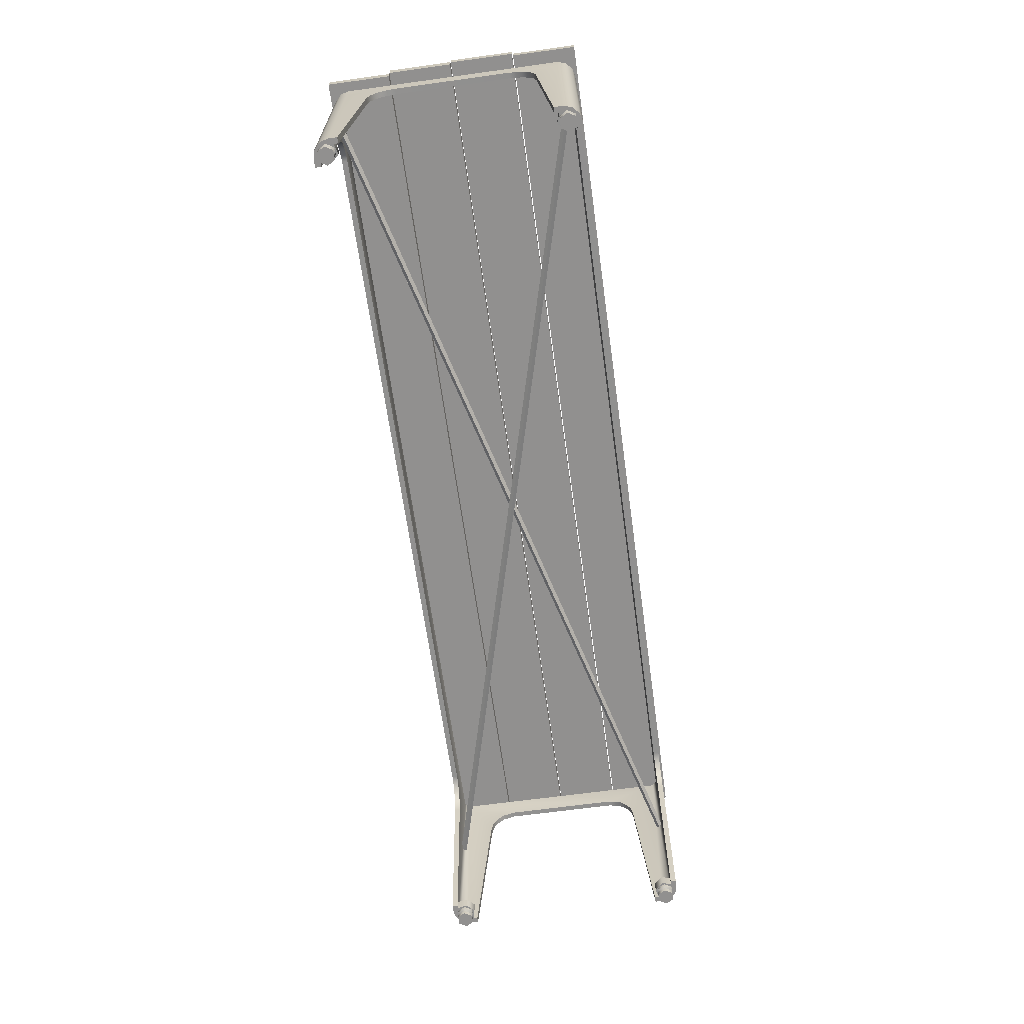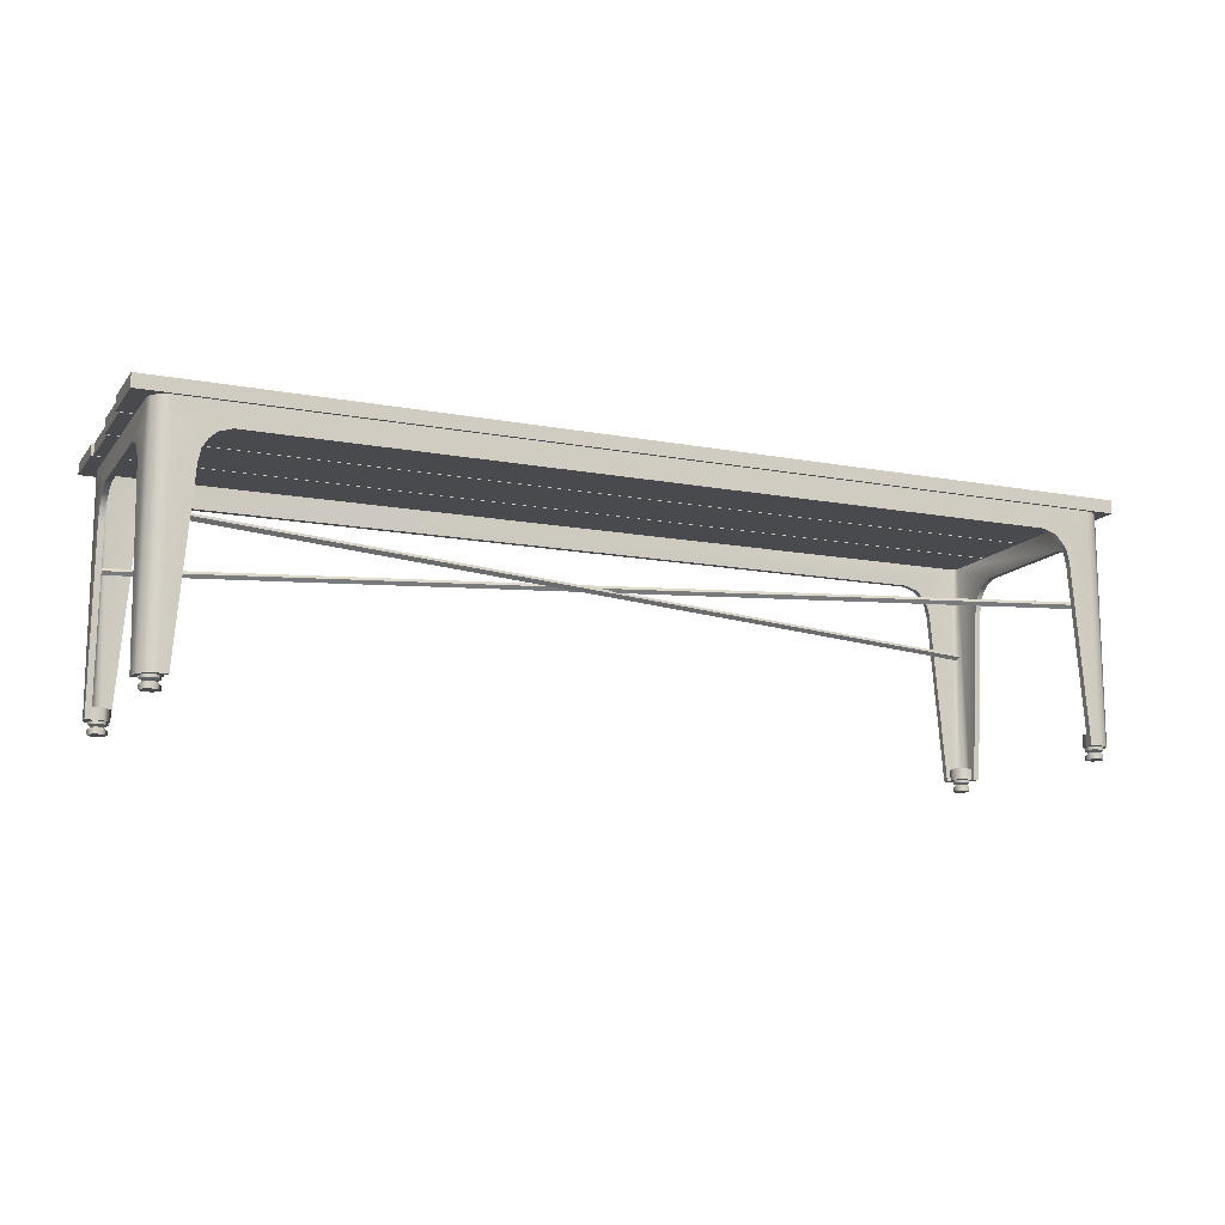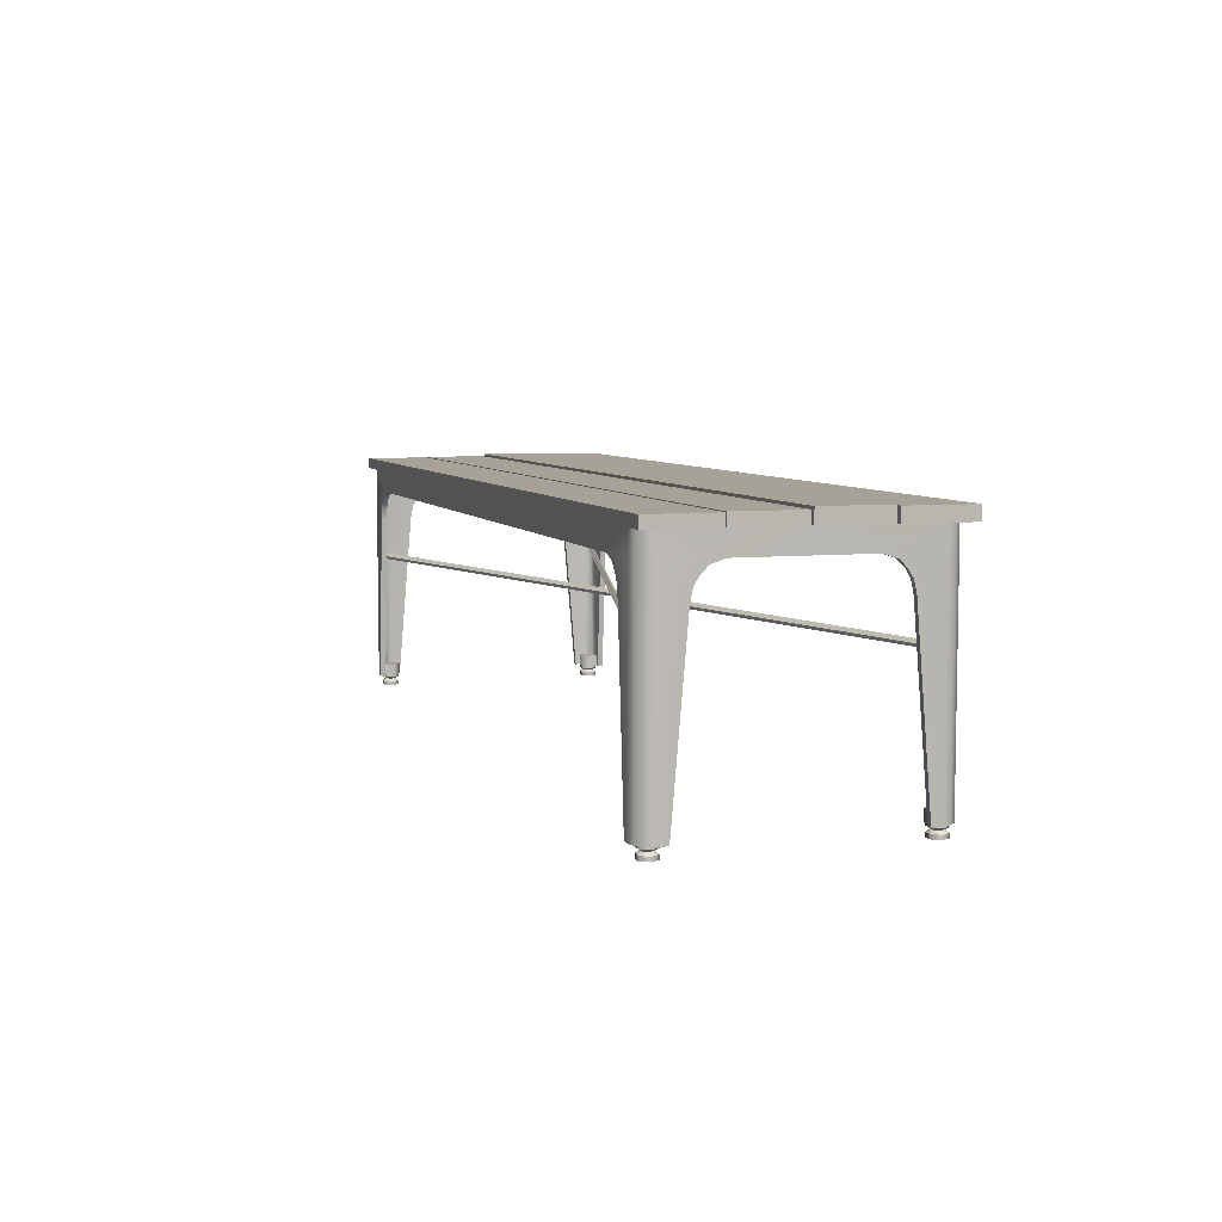
<metadata>
{"format":"obj","ext":"obj","renderer":"f3d","projection":"perspective","resolution":1024,"background":"white","views":[{"elev":-65.7,"azim":97.9,"up":"+Y"},{"elev":-12.9,"azim":-23.3,"up":"+Y"},{"elev":6.6,"azim":-107.8,"up":"+Y"}]}
</metadata>
<code>
o eb_hipster_bench_01
v -2.87 1.449 0.7951
v 2.83 1.449 0.7951
v -2.87 1.528 0.7951
v 2.83 1.528 0.7951
v -2.87 1.528 0.403
v 2.83 1.528 0.403
v -2.87 1.449 0.403
v 2.83 1.449 0.403
v -2.85 1.449 0.3957
v 2.85 1.449 0.3957
v -2.85 1.533 0.3957
v 2.85 1.533 0.3957
v -2.85 1.533 0.003634
v 2.85 1.533 0.003634
v -2.85 1.449 0.003634
v 2.85 1.449 0.003634
v -2.836 1.449 -0.003634
v 2.862 1.449 -0.003634
v -2.836 1.518 -0.003634
v 2.862 1.518 -0.003634
v -2.836 1.518 -0.3957
v 2.862 1.518 -0.3957
v -2.836 1.449 -0.3957
v 2.862 1.449 -0.3957
v -2.85 1.449 -0.403
v 2.85 1.449 -0.403
v -2.85 1.515 -0.403
v 2.85 1.515 -0.403
v -2.85 1.515 -0.7951
v 2.85 1.515 -0.7951
v -2.85 1.449 -0.7951
v 2.85 1.449 -0.7951
v -2.615 0.07032 0.7442
v -2.357 1.313 0.7442
v -2.527 1.12 0.7442
v -2.511 1.195 0.7442
v -2.481 1.244 0.7442
v -2.437 1.287 0.7442
v -2.7 1.456 0.7345
v -2.736 0.07032 0.6233
v -2.736 1.313 0.3644
v -2.736 1.12 0.5347
v -2.736 1.195 0.519
v -2.736 1.244 0.4885
v -2.736 1.287 0.4447
v -2.727 1.456 0.7079
v -2.736 0.07032 0.6716
v -2.727 0.07032 0.7079
v -2.7 0.07032 0.7345
v -2.664 0.07032 0.7442
v 2.615 0.07032 0.7442
v 2.357 1.313 0.7442
v 2.527 1.12 0.7442
v 2.511 1.195 0.7442
v 2.481 1.244 0.7442
v 2.437 1.287 0.7442
v 2.7 1.456 0.7345
v 2.736 0.07032 0.6233
v 2.736 1.313 0.3644
v 2.736 1.12 0.5347
v 2.736 1.195 0.519
v 2.736 1.244 0.4885
v 2.736 1.287 0.4447
v 2.727 1.456 0.7079
v 2.736 0.07032 0.6716
v 2.727 0.07032 0.7079
v 2.7 0.07032 0.7345
v 2.664 0.07032 0.7442
v -2.615 0.07032 -0.7442
v -2.357 1.313 -0.7442
v -2.527 1.12 -0.7442
v -2.511 1.195 -0.7442
v -2.481 1.244 -0.7442
v -2.437 1.287 -0.7442
v -2.7 1.456 -0.7345
v -2.736 0.07032 -0.6233
v -2.736 1.313 -0.3644
v -2.736 1.12 -0.5347
v -2.736 1.195 -0.519
v -2.736 1.244 -0.4885
v -2.736 1.287 -0.4447
v -2.727 1.456 -0.7079
v -2.736 0.07032 -0.6716
v -2.727 0.07032 -0.7079
v -2.7 0.07032 -0.7345
v -2.664 0.07032 -0.7442
v 2.615 0.07032 -0.7442
v 2.357 1.313 -0.7442
v 2.527 1.12 -0.7442
v 2.511 1.195 -0.7442
v 2.481 1.244 -0.7442
v 2.437 1.287 -0.7442
v 2.7 1.456 -0.7345
v 2.736 0.07032 -0.6233
v 2.736 1.313 -0.3644
v 2.736 1.12 -0.5347
v 2.736 1.195 -0.519
v 2.736 1.244 -0.4885
v 2.736 1.287 -0.4447
v 2.727 1.456 -0.7079
v 2.736 0.07032 -0.6716
v 2.727 0.07032 -0.7079
v 2.7 0.07032 -0.7345
v 2.664 0.07032 -0.7442
v -2.668 1.456 0.7792
v 2.668 1.456 0.7792
v -2.357 1.313 0.7792
v 2.357 1.313 0.7792
v -2.668 1.313 0.7792
v -2.668 0.07032 0.7792
v -2.718 1.313 0.7659
v -2.718 0.07032 0.7659
v -2.758 1.313 0.7261
v -2.758 0.07032 0.7261
v -2.771 1.313 0.6763
v -2.771 0.07032 0.6763
v -2.718 1.456 0.7659
v -2.758 1.456 0.7261
v -2.771 1.456 0.6763
v -2.615 0.07032 0.7792
v -2.527 1.12 0.7792
v -2.437 1.287 0.7792
v -2.481 1.244 0.7792
v -2.511 1.195 0.7792
v -2.771 0.07032 0.6233
v -2.771 1.12 0.5347
v -2.771 1.287 0.4447
v -2.771 1.313 0.3644
v -2.771 1.244 0.4885
v -2.771 1.195 0.519
v 2.771 1.456 0.6763
v 2.771 1.456 -0.6763
v 2.771 1.313 0.3644
v 2.771 1.313 -0.3644
v 2.668 0.07032 0.7792
v 2.718 0.07032 0.7659
v 2.718 1.313 0.7659
v 2.668 1.313 0.7792
v 2.758 0.07032 0.7261
v 2.758 1.313 0.7261
v 2.771 0.07032 0.6763
v 2.771 1.313 0.6763
v 2.718 1.456 0.7659
v 2.758 1.456 0.7261
v 2.615 0.07032 0.7792
v 2.527 1.12 0.7792
v 2.437 1.287 0.7792
v 2.481 1.244 0.7792
v 2.511 1.195 0.7792
v 2.771 0.07032 0.6233
v 2.771 1.12 0.5347
v 2.771 1.287 0.4447
v 2.771 1.244 0.4885
v 2.771 1.195 0.519
v 2.357 1.313 -0.7792
v 2.668 1.456 -0.7792
v -2.357 1.313 -0.7792
v -2.668 1.456 -0.7792
v -2.771 1.456 -0.6763
v -2.771 1.313 -0.3644
v -2.668 0.07032 -0.7792
v -2.718 0.07032 -0.7659
v -2.718 1.313 -0.7659
v -2.668 1.313 -0.7792
v -2.758 0.07032 -0.7261
v -2.758 1.313 -0.7261
v -2.771 0.07032 -0.6763
v -2.771 1.313 -0.6763
v -2.718 1.456 -0.7659
v -2.758 1.456 -0.7261
v -2.615 0.07032 -0.7792
v -2.527 1.12 -0.7792
v -2.437 1.287 -0.7792
v -2.481 1.244 -0.7792
v -2.511 1.195 -0.7792
v -2.771 0.07032 -0.6233
v -2.771 1.12 -0.5347
v -2.771 1.287 -0.4447
v -2.771 1.244 -0.4885
v -2.771 1.195 -0.519
v 2.668 1.313 -0.7792
v 2.668 0.07032 -0.7792
v 2.718 1.313 -0.7659
v 2.718 0.07032 -0.7659
v 2.758 1.313 -0.7261
v 2.758 0.07032 -0.7261
v 2.771 1.313 -0.6763
v 2.771 0.07032 -0.6763
v 2.718 1.456 -0.7659
v 2.758 1.456 -0.7261
v 2.615 0.07032 -0.7792
v 2.527 1.12 -0.7792
v 2.437 1.287 -0.7792
v 2.481 1.244 -0.7792
v 2.511 1.195 -0.7792
v 2.771 0.07032 -0.6233
v 2.771 1.12 -0.5347
v 2.771 1.287 -0.4447
v 2.771 1.244 -0.4885
v 2.771 1.195 -0.519
v 2.71 0.8703 -0.7532
v 2.715 0.8505 -0.734
v 2.721 0.8703 -0.7149
v 2.715 0.8902 -0.734
v -2.72 0.8703 0.7149
v -2.715 0.8505 0.734
v -2.71 0.8703 0.7532
v -2.715 0.8902 0.734
v 2.731 0.8982 0.6996
v 2.726 0.8783 0.7188
v 2.721 0.8982 0.738
v 2.726 0.9181 0.7188
v -2.721 0.8982 -0.738
v -2.726 0.8783 -0.7188
v -2.731 0.8982 -0.6996
v -2.726 0.9181 -0.7188
v -2.661 -0 -0.6495
v -2.717 -0 -0.6495
v -2.744 -0 -0.6974
v -2.717 -0 -0.7452
v -2.661 -0 -0.7452
v -2.634 -0 -0.6974
v -2.689 -0 -0.6974
v -2.661 0.02469 -0.6495
v -2.671 0.04115 -0.6659
v -2.717 0.02469 -0.6495
v -2.707 0.04115 -0.6659
v -2.744 0.02469 -0.6974
v -2.725 0.04115 -0.6974
v -2.717 0.02469 -0.7452
v -2.707 0.04115 -0.7288
v -2.661 0.02469 -0.7452
v -2.671 0.04115 -0.7288
v -2.634 0.02469 -0.6974
v -2.653 0.04115 -0.6974
v -2.717 0.05387 -0.6492
v -2.661 0.05387 -0.6492
v -2.745 0.05387 -0.6974
v -2.717 0.05387 -0.7455
v -2.661 0.05387 -0.7455
v -2.633 0.05387 -0.6974
v -2.717 0.07032 -0.6492
v -2.661 0.07032 -0.6492
v -2.745 0.07032 -0.6974
v -2.717 0.07032 -0.7455
v -2.661 0.07032 -0.7455
v -2.633 0.07032 -0.6974
v -2.623 0.07184 -0.6863
v -2.673 0.07152 -0.6342
v -2.744 0.07086 -0.6515
v -2.643 0.07151 -0.7558
v -2.623 0.1408 -0.6864
v -2.673 0.1405 -0.6342
v -2.744 0.1398 -0.6516
v -2.643 0.1405 -0.7559
v -2.724 0.07084 -0.7362
v -2.724 0.1398 -0.7362
v -2.661 0 0.6495
v -2.717 0 0.6495
v -2.744 0 0.6974
v -2.717 0 0.7452
v -2.661 0 0.7452
v -2.634 0 0.6974
v -2.689 0 0.6974
v -2.661 0.02469 0.6495
v -2.671 0.04115 0.6659
v -2.717 0.02469 0.6495
v -2.707 0.04115 0.6659
v -2.744 0.02469 0.6974
v -2.725 0.04115 0.6974
v -2.717 0.02469 0.7452
v -2.707 0.04115 0.7288
v -2.661 0.02469 0.7452
v -2.671 0.04115 0.7288
v -2.634 0.02469 0.6974
v -2.653 0.04115 0.6974
v -2.717 0.05387 0.6492
v -2.661 0.05387 0.6492
v -2.745 0.05387 0.6974
v -2.717 0.05387 0.7455
v -2.661 0.05387 0.7455
v -2.633 0.05387 0.6974
v -2.717 0.07032 0.6492
v -2.661 0.07032 0.6492
v -2.745 0.07032 0.6974
v -2.717 0.07032 0.7455
v -2.661 0.07032 0.7455
v -2.633 0.07032 0.6974
v -2.623 0.07184 0.6863
v -2.673 0.07152 0.6342
v -2.744 0.07086 0.6515
v -2.643 0.07151 0.7558
v -2.623 0.1408 0.6864
v -2.673 0.1405 0.6342
v -2.744 0.1398 0.6516
v -2.643 0.1405 0.7559
v -2.724 0.07084 0.7362
v -2.724 0.1398 0.7362
v 2.661 -0 -0.6495
v 2.717 -0 -0.6495
v 2.744 -0 -0.6974
v 2.717 -0 -0.7452
v 2.661 -0 -0.7452
v 2.634 -0 -0.6974
v 2.689 -0 -0.6974
v 2.661 0.02469 -0.6495
v 2.671 0.04115 -0.6659
v 2.717 0.02469 -0.6495
v 2.707 0.04115 -0.6659
v 2.744 0.02469 -0.6974
v 2.725 0.04115 -0.6974
v 2.717 0.02469 -0.7452
v 2.707 0.04115 -0.7288
v 2.661 0.02469 -0.7452
v 2.671 0.04115 -0.7288
v 2.634 0.02469 -0.6974
v 2.653 0.04115 -0.6974
v 2.717 0.05387 -0.6492
v 2.661 0.05387 -0.6492
v 2.745 0.05387 -0.6974
v 2.717 0.05387 -0.7455
v 2.661 0.05387 -0.7455
v 2.633 0.05387 -0.6974
v 2.717 0.07032 -0.6492
v 2.661 0.07032 -0.6492
v 2.745 0.07032 -0.6974
v 2.717 0.07032 -0.7455
v 2.661 0.07032 -0.7455
v 2.633 0.07032 -0.6974
v 2.623 0.07184 -0.6863
v 2.673 0.07152 -0.6342
v 2.744 0.07086 -0.6515
v 2.643 0.07151 -0.7558
v 2.623 0.1408 -0.6864
v 2.673 0.1405 -0.6342
v 2.744 0.1398 -0.6516
v 2.643 0.1405 -0.7559
v 2.724 0.07084 -0.7362
v 2.724 0.1398 -0.7362
v 2.661 0 0.6495
v 2.717 0 0.6495
v 2.744 0 0.6974
v 2.717 0 0.7452
v 2.661 0 0.7452
v 2.634 0 0.6974
v 2.689 0 0.6974
v 2.661 0.02469 0.6495
v 2.671 0.04115 0.6659
v 2.717 0.02469 0.6495
v 2.707 0.04115 0.6659
v 2.744 0.02469 0.6974
v 2.725 0.04115 0.6974
v 2.717 0.02469 0.7452
v 2.707 0.04115 0.7288
v 2.661 0.02469 0.7452
v 2.671 0.04115 0.7288
v 2.634 0.02469 0.6974
v 2.653 0.04115 0.6974
v 2.717 0.05387 0.6492
v 2.661 0.05387 0.6492
v 2.745 0.05387 0.6974
v 2.717 0.05387 0.7455
v 2.661 0.05387 0.7455
v 2.633 0.05387 0.6974
v 2.717 0.07032 0.6492
v 2.661 0.07032 0.6492
v 2.745 0.07032 0.6974
v 2.717 0.07032 0.7455
v 2.661 0.07032 0.7455
v 2.633 0.07032 0.6974
v 2.623 0.07184 0.6863
v 2.673 0.07152 0.6342
v 2.744 0.07086 0.6515
v 2.643 0.07151 0.7558
v 2.623 0.1408 0.6864
v 2.673 0.1405 0.6342
v 2.744 0.1398 0.6516
v 2.643 0.1405 0.7559
v 2.724 0.07084 0.7362
v 2.724 0.1398 0.7362
f 1 2 4 3
f 3 4 6 5
f 5 6 8 7
f 7 8 2 1
f 2 8 6 4
f 7 1 3 5
f 9 10 12 11
f 11 12 14 13
f 13 14 16 15
f 15 16 10 9
f 10 16 14 12
f 15 9 11 13
f 17 18 20 19
f 19 20 22 21
f 21 22 24 23
f 23 24 18 17
f 18 24 22 20
f 23 17 19 21
f 25 26 28 27
f 27 28 30 29
f 29 30 32 31
f 31 32 26 25
f 26 32 30 28
f 31 25 27 29
f 106 105 107 108
f 110 109 111 112
f 112 111 113 114
f 114 113 115 116
f 109 105 117 111
f 111 117 118 113
f 113 118 119 115
f 120 121 109 110
f 122 107 109
f 122 109 123
f 123 109 124
f 124 109 121
f 107 105 109
f 125 116 115 126
f 127 115 128
f 127 129 115
f 129 130 115
f 130 126 115
f 128 115 119
f 132 131 133 134
f 135 136 137 138
f 136 139 140 137
f 139 141 142 140
f 138 137 143 106
f 137 140 144 143
f 140 142 131 144
f 145 135 138 146
f 147 138 108
f 147 148 138
f 148 149 138
f 149 146 138
f 108 138 106
f 150 151 142 141
f 152 133 142
f 152 142 153
f 153 142 154
f 154 142 151
f 133 131 142
f 156 155 157 158
f 119 159 160 128
f 161 162 163 164
f 162 165 166 163
f 165 167 168 166
f 164 163 169 158
f 163 166 170 169
f 166 168 159 170
f 171 161 164 172
f 173 164 157
f 173 174 164
f 174 175 164
f 175 172 164
f 157 164 158
f 176 177 168 167
f 178 160 168
f 178 168 179
f 179 168 180
f 180 168 177
f 160 159 168
f 182 181 183 184
f 184 183 185 186
f 186 185 187 188
f 181 156 189 183
f 183 189 190 185
f 185 190 132 187
f 191 192 181 182
f 193 155 181
f 193 181 194
f 194 181 195
f 195 181 192
f 155 156 181
f 196 188 187 197
f 198 187 134
f 198 199 187
f 199 200 187
f 200 197 187
f 134 187 132
f 57 52 34 39
f 50 49 39
f 49 48 46 39
f 48 47 46
f 33 50 39 35
f 38 39 34
f 38 37 39
f 37 36 39
f 36 35 39
f 40 42 46 47
f 45 41 46
f 45 46 44
f 44 46 43
f 43 46 42
f 100 95 59 64
f 68 57 67
f 67 57 64 66
f 66 64 65
f 51 53 57 68
f 56 52 57
f 56 57 55
f 55 57 54
f 54 57 53
f 58 65 64 60
f 63 64 59
f 63 62 64
f 62 61 64
f 61 60 64
f 93 75 70 88
f 46 41 77 82
f 86 75 85
f 85 75 82 84
f 84 82 83
f 69 71 75 86
f 74 70 75
f 74 75 73
f 73 75 72
f 72 75 71
f 76 83 82 78
f 81 82 77
f 81 80 82
f 80 79 82
f 79 78 82
f 104 103 93
f 103 102 100 93
f 102 101 100
f 87 104 93 89
f 92 93 88
f 92 91 93
f 91 90 93
f 90 89 93
f 94 96 100 101
f 99 95 100
f 99 100 98
f 98 100 97
f 97 100 96
f 34 52 108 107
f 49 50 110 112
f 48 49 112 114
f 47 48 114 116
f 33 35 121 120
f 50 33 120 110
f 38 34 107 122
f 37 38 122 123
f 36 37 123 124
f 35 36 124 121
f 40 47 116 125
f 42 40 125 126
f 41 45 127 128
f 45 44 129 127
f 44 43 130 129
f 43 42 126 130
f 59 95 134 133
f 68 67 136 135
f 67 66 139 136
f 66 65 141 139
f 51 68 135 145
f 53 51 145 146
f 52 56 147 108
f 56 55 148 147
f 55 54 149 148
f 54 53 146 149
f 58 60 151 150
f 65 58 150 141
f 63 59 133 152
f 62 63 152 153
f 61 62 153 154
f 60 61 154 151
f 88 70 157 155
f 77 41 128 160
f 86 85 162 161
f 85 84 165 162
f 84 83 167 165
f 69 86 161 171
f 71 69 171 172
f 70 74 173 157
f 74 73 174 173
f 73 72 175 174
f 72 71 172 175
f 76 78 177 176
f 83 76 176 167
f 81 77 160 178
f 80 81 178 179
f 79 80 179 180
f 78 79 180 177
f 103 104 182 184
f 102 103 184 186
f 101 102 186 188
f 87 89 192 191
f 104 87 191 182
f 92 88 155 193
f 91 92 193 194
f 90 91 194 195
f 89 90 195 192
f 94 101 188 196
f 96 94 196 197
f 95 99 198 134
f 99 98 199 198
f 98 97 200 199
f 97 96 197 200
f 201 202 206 205
f 202 203 207 206
f 203 204 208 207
f 204 201 205 208
f 209 210 214 213
f 210 211 215 214
f 211 212 216 215
f 212 209 213 216
f 218 223 217
f 219 223 218
f 220 223 219
f 221 223 220
f 222 223 221
f 217 223 222
f 224 234 235 225
f 225 227 226 224
f 227 229 228 226
f 229 231 230 228
f 231 233 232 230
f 233 235 234 232
f 217 224 226 218
f 218 226 228 219
f 219 228 230 220
f 220 230 232 221
f 221 232 234 222
f 222 234 224 217
f 225 237 236 227
f 227 236 238 229
f 229 238 239 231
f 231 239 240 233
f 233 240 241 235
f 235 241 237 225
f 237 243 242 236
f 236 242 244 238
f 238 244 245 239
f 239 245 246 240
f 240 246 247 241
f 241 247 243 237
f 248 252 253 249
f 249 253 254 250
f 251 255 252 248
f 249 256 248
f 250 256 249
f 248 256 251
f 252 257 253
f 253 257 254
f 255 257 252
f 259 258 264
f 260 259 264
f 261 260 264
f 262 261 264
f 263 262 264
f 258 263 264
f 265 266 276 275
f 266 265 267 268
f 268 267 269 270
f 270 269 271 272
f 272 271 273 274
f 274 273 275 276
f 258 259 267 265
f 259 260 269 267
f 260 261 271 269
f 261 262 273 271
f 262 263 275 273
f 263 258 265 275
f 266 268 277 278
f 268 270 279 277
f 270 272 280 279
f 272 274 281 280
f 274 276 282 281
f 276 266 278 282
f 278 277 283 284
f 277 279 285 283
f 279 280 286 285
f 280 281 287 286
f 281 282 288 287
f 282 278 284 288
f 289 290 294 293
f 290 291 295 294
f 292 289 293 296
f 290 289 297
f 291 290 297
f 289 292 297
f 293 294 298
f 294 295 298
f 296 293 298
f 300 299 305
f 301 300 305
f 302 301 305
f 303 302 305
f 304 303 305
f 299 304 305
f 306 307 317 316
f 307 306 308 309
f 309 308 310 311
f 311 310 312 313
f 313 312 314 315
f 315 314 316 317
f 299 300 308 306
f 300 301 310 308
f 301 302 312 310
f 302 303 314 312
f 303 304 316 314
f 304 299 306 316
f 307 309 318 319
f 309 311 320 318
f 311 313 321 320
f 313 315 322 321
f 315 317 323 322
f 317 307 319 323
f 319 318 324 325
f 318 320 326 324
f 320 321 327 326
f 321 322 328 327
f 322 323 329 328
f 323 319 325 329
f 330 331 335 334
f 331 332 336 335
f 333 330 334 337
f 331 330 338
f 332 331 338
f 330 333 338
f 334 335 339
f 335 336 339
f 337 334 339
f 341 346 340
f 342 346 341
f 343 346 342
f 344 346 343
f 345 346 344
f 340 346 345
f 347 357 358 348
f 348 350 349 347
f 350 352 351 349
f 352 354 353 351
f 354 356 355 353
f 356 358 357 355
f 340 347 349 341
f 341 349 351 342
f 342 351 353 343
f 343 353 355 344
f 344 355 357 345
f 345 357 347 340
f 348 360 359 350
f 350 359 361 352
f 352 361 362 354
f 354 362 363 356
f 356 363 364 358
f 358 364 360 348
f 360 366 365 359
f 359 365 367 361
f 361 367 368 362
f 362 368 369 363
f 363 369 370 364
f 364 370 366 360
f 371 375 376 372
f 372 376 377 373
f 374 378 375 371
f 372 379 371
f 373 379 372
f 371 379 374
f 375 380 376
f 376 380 377
f 378 380 375

</code>
